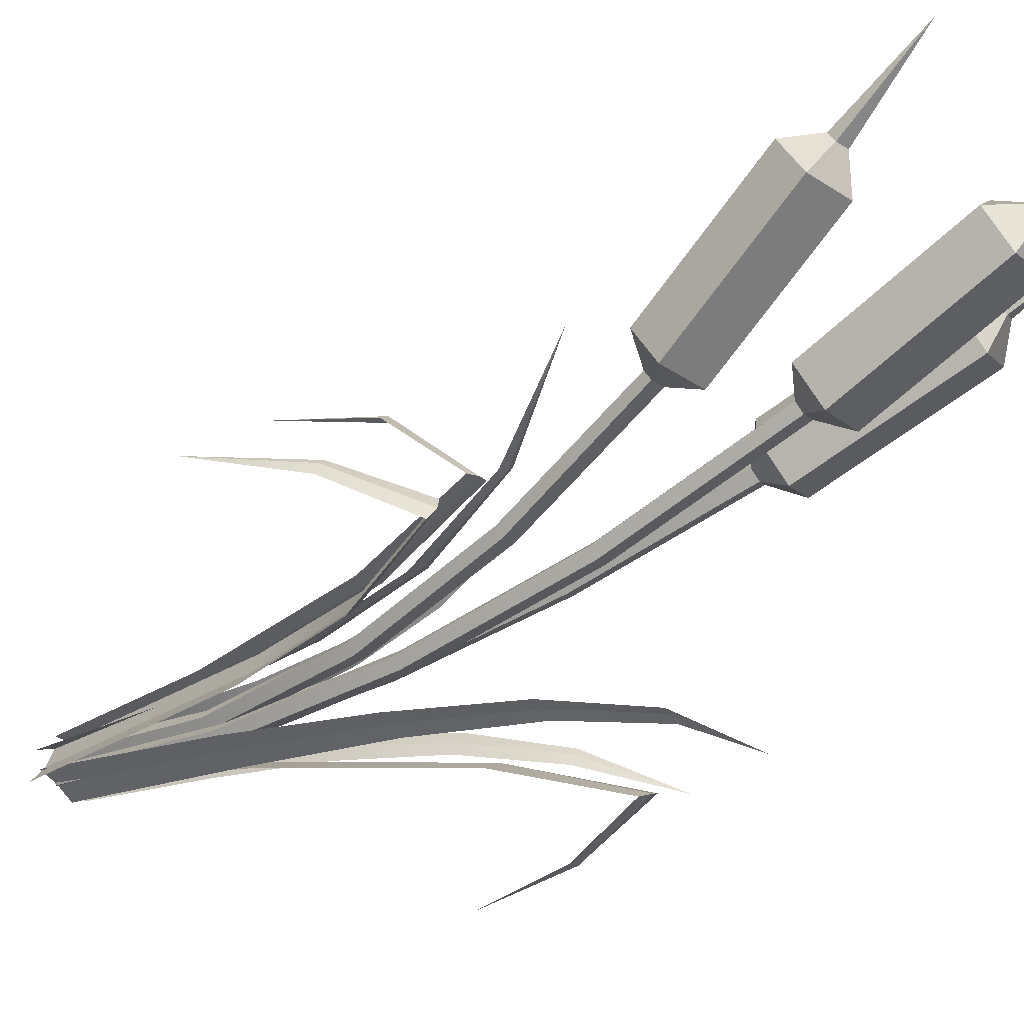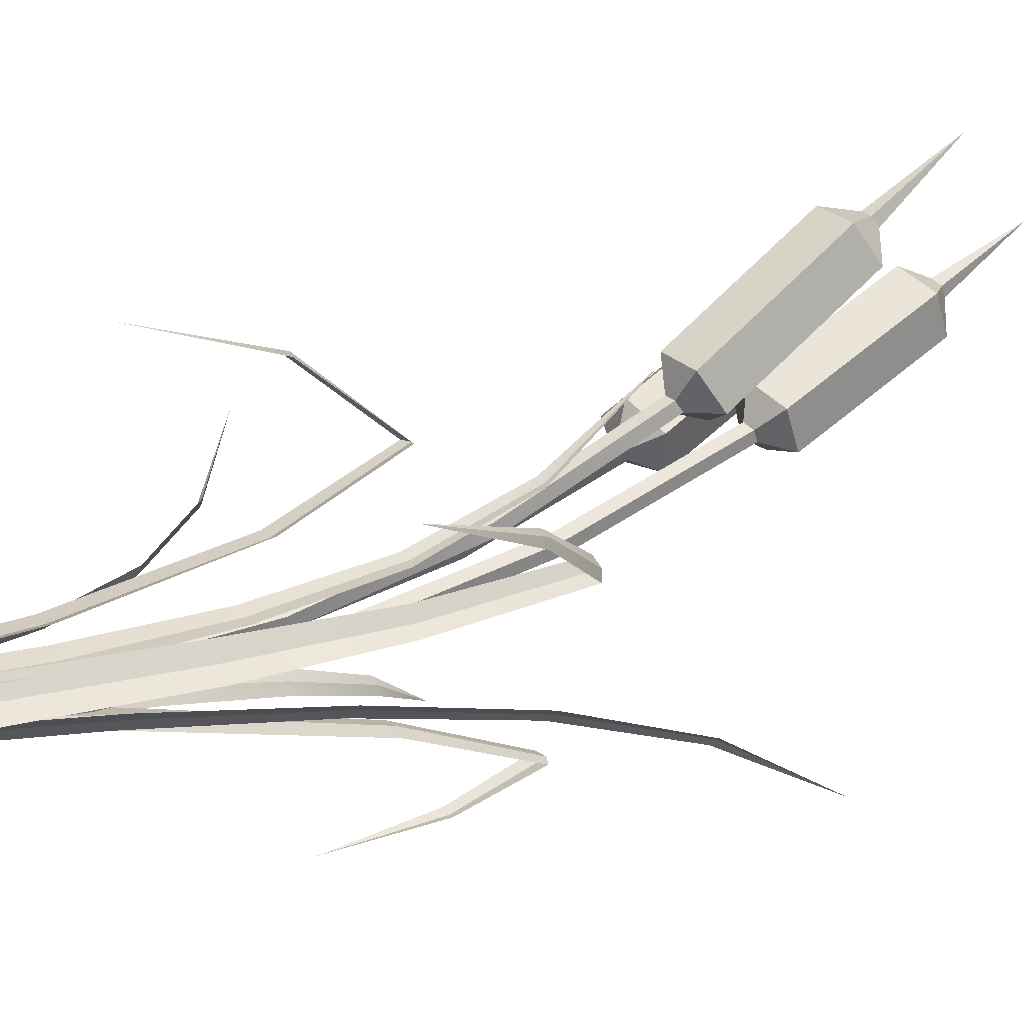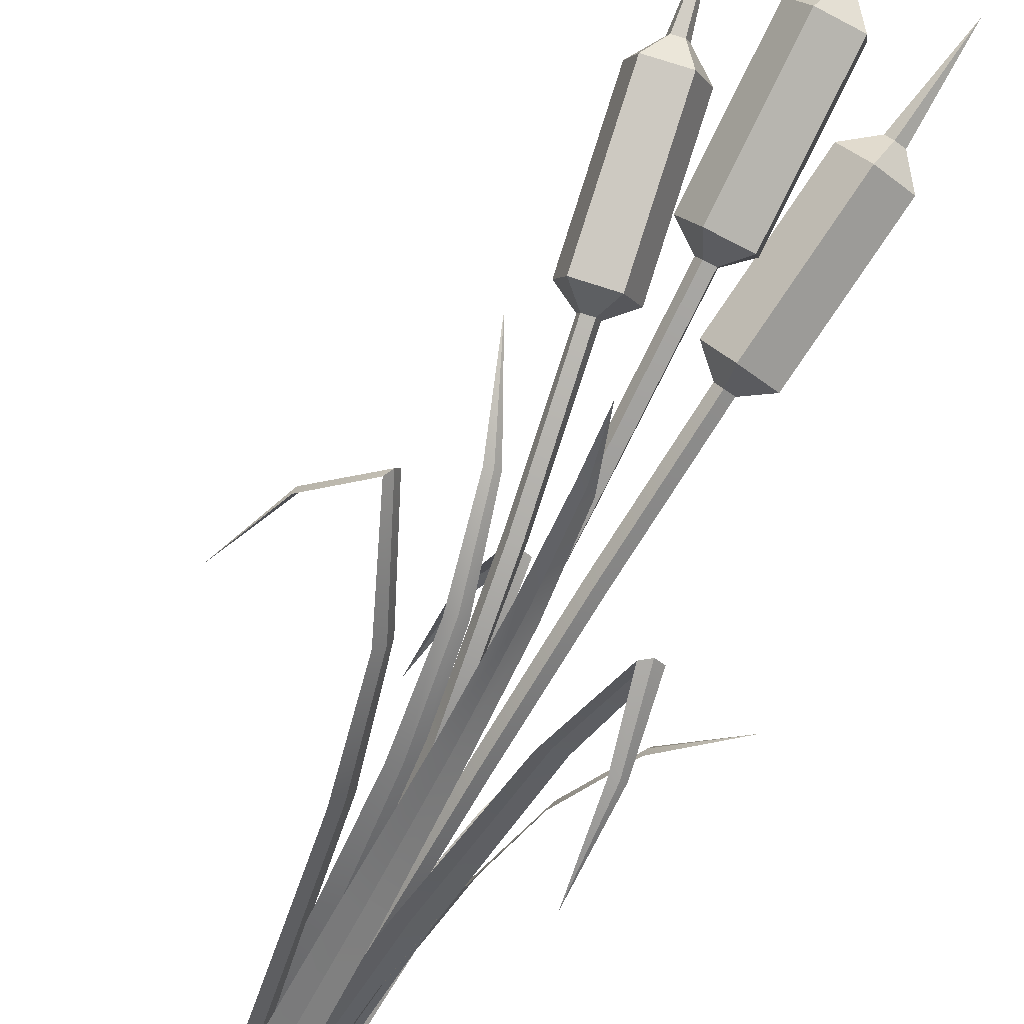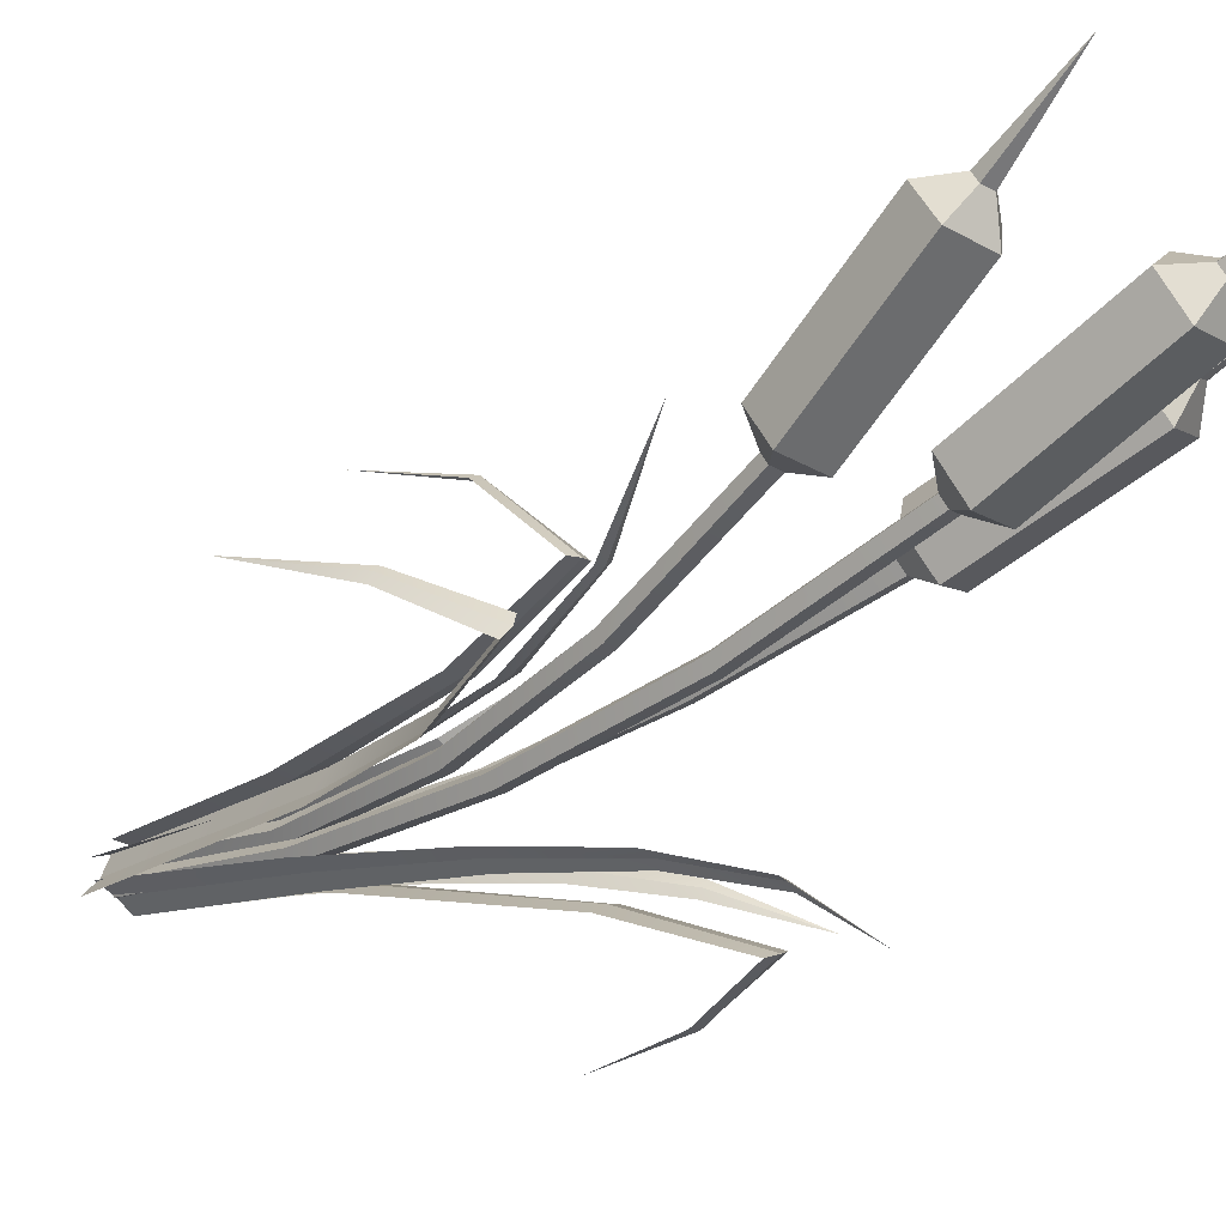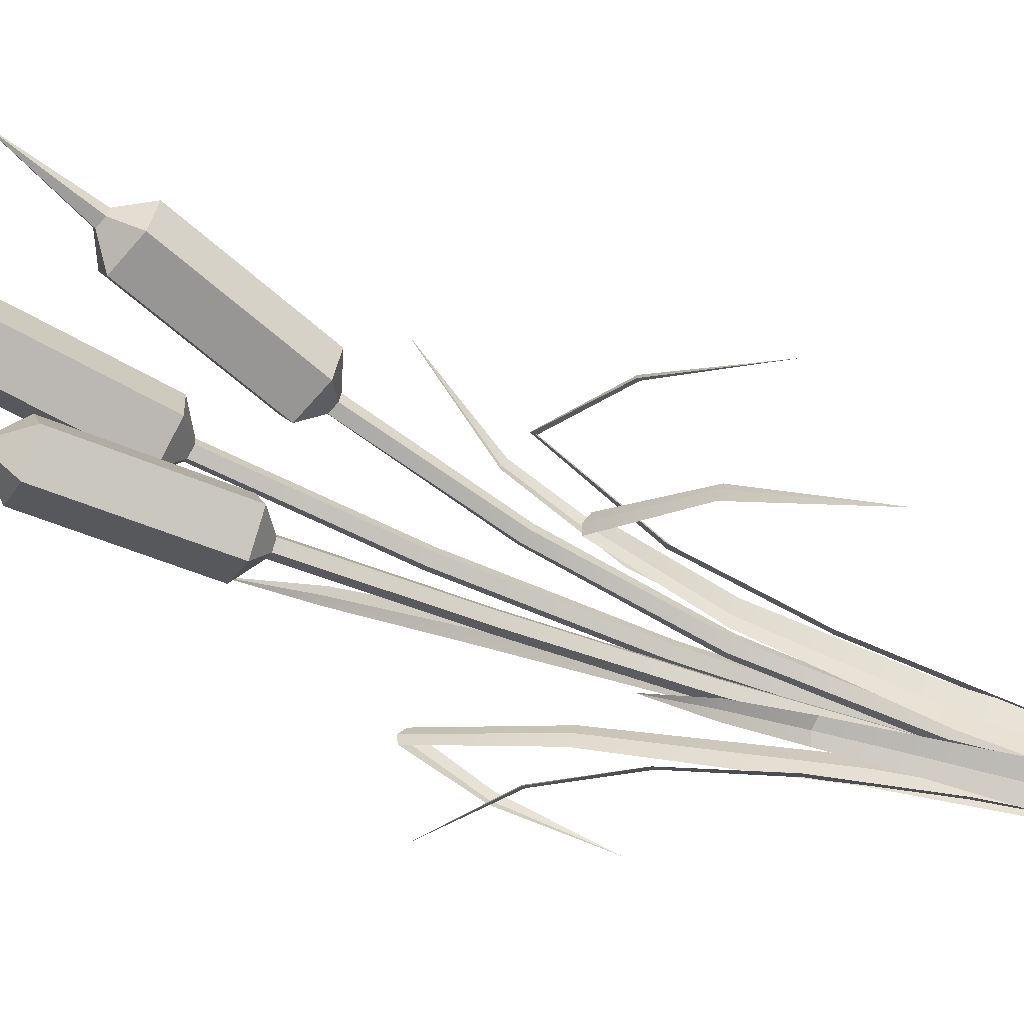
<metadata>
{"format":"obj","ext":"obj","renderer":"f3d","projection":"perspective","resolution":1024,"background":"white","views":[{"elev":-18.6,"azim":131.1,"up":"+Z"},{"elev":9.9,"azim":61.8,"up":"+Z"},{"elev":-53.4,"azim":155.3,"up":"+Z"},{"elev":-12.7,"azim":135.2,"up":"+Z"},{"elev":49.9,"azim":-72.2,"up":"+Z"}]}
</metadata>
<code>
v -1.011 -0.0476 2.396
v 2.445 -0.0476 1.235
v -0.4724 14.26 3.293
v 2.557 14.26 2.275
v 0.4125 26.19 4.767
v 2.741 26.19 3.984
v 1.52 36.82 7.323
v 3.403 36.82 6.691
v 3.292 45.69 11.72
v 4.646 45.69 11.26
v 6.368 52.68 18.63
v 0.6612 0.005906 1.65
v 0.9873 14.33 2.621
v 1.525 26.32 4.22
v 2.457 37.17 6.995
v 3.924 45.88 11.36
v -1.011 -0.0476 2.396
v 2.445 -0.0476 1.235
v -0.4724 14.26 3.293
v 2.557 14.26 2.275
v 0.4125 26.19 4.767
v 2.741 26.19 3.984
v 1.52 36.82 7.323
v 3.403 36.82 6.691
v 3.292 45.69 11.72
v 4.646 45.69 11.26
v 6.368 52.68 18.63
v 0.6612 0.005906 1.65
v 0.9873 14.33 2.621
v 1.525 26.32 4.22
v 2.457 37.17 6.995
v 3.924 45.88 11.36
v -0.1303 6e-06 0.4221
v -1.102 6e-06 0.7378
v -1.102 4e-06 1.76
v -0.1303 3e-06 2.075
v 0.4703 4e-06 1.249
v 2.921 56.65 14.99
v 1.958 56.88 14.73
v 1.336 56.4 15.38
v 1.915 55.87 16.04
v 2.894 56.03 15.79
v -0.3989 0 1.249
v 4.848 58.76 14.98
v 1.355 59.59 14.06
v -0.9021 57.83 16.42
v 1.197 55.92 18.8
v 4.751 56.49 17.91
v 5.233 70.39 24
v 1.739 71.22 23.08
v -0.5177 69.47 25.44
v 1.581 67.55 27.82
v 5.135 68.12 26.93
v 3.405 71.32 26.36
v 2.443 71.55 26.1
v 1.822 71.07 26.75
v 2.4 70.54 27.41
v 3.378 70.7 27.17
v 2.933 78.41 32.48
v 1.123 29.25 3.861
v 0.8187 29.58 2.944
v -0.2007 29.65 2.956
v -0.5262 29.36 3.88
v 0.2919 29.11 4.439
v 2.071 43.13 8.704
v 1.153 42.97 9.122
v 0.4469 43.36 8.494
v 0.9284 43.76 7.688
v 1.932 43.62 7.818
v -0.002736 14.9 0.4823
v 0.4583 14.74 1.379
v -0.2652 14.65 2.095
v -1.173 14.77 1.642
v -1.011 14.93 0.6452
v -4.54 -0.02661 0.8189
v -1.679 -0.02661 3.079
v -4.96 8.667 1.714
v -2.452 8.667 3.694
v -5.65 15.92 3.184
v -3.722 15.92 4.706
v -7.085 22.38 5.382
v -5.527 22.38 6.612
v -9.629 27.77 9.052
v -8.507 27.77 9.937
v -13.46 32.02 15.06
v -3.008 0.005906 1.82
v -3.605 8.711 2.577
v -4.59 16 3.824
v -6.299 22.59 5.987
v -8.985 27.88 9.389
v -4.54 -0.02661 0.8189
v -1.679 -0.02661 3.079
v -4.96 8.667 1.714
v -2.452 8.667 3.694
v -5.65 15.92 3.184
v -3.722 15.92 4.706
v -7.085 22.38 5.382
v -5.527 22.38 6.612
v -9.629 27.77 9.052
v -8.507 27.77 9.937
v -13.46 32.02 15.06
v -3.008 0.005906 1.82
v -3.605 8.711 2.577
v -4.59 16 3.824
v -6.299 22.59 5.987
v -8.985 27.88 9.389
v -1.581 4e-06 0.06859
v -2.553 3e-06 0.3843
v -2.553 1e-06 1.406
v -1.581 2e-06 1.722
v -0.9803 3e-06 0.8952
v -6.26 57.9 10.5
v -7.232 57.6 10.6
v -7.324 57.12 11.49
v -6.409 57.12 11.95
v -5.751 57.6 11.33
v -1.849 0 0.8952
v -5.758 60.52 9.479
v -9.285 59.43 9.84
v -9.62 57.69 13.09
v -6.299 57.69 14.74
v -3.913 59.44 12.51
v -9.023 73.31 16.01
v -12.55 72.23 16.37
v -12.88 70.48 19.62
v -9.563 70.49 21.27
v -7.177 72.23 19.04
v -10.38 74.03 18.73
v -11.35 73.73 18.83
v -11.44 73.25 19.72
v -10.53 73.25 20.18
v -9.868 73.73 19.56
v -12.78 81.7 23.54
v -1.747 29.55 2.724
v -2.294 29.69 1.873
v -3.278 29.53 2.099
v -3.338 29.29 3.089
v -2.392 29.3 3.475
v -3.325 43.88 6.221
v -3.981 43.51 6.912
v -4.912 43.5 6.491
v -4.832 43.87 5.54
v -3.851 44.1 5.374
v -1.554 14.91 0.08546
v -0.9819 14.84 0.9288
v -1.608 14.71 1.726
v -2.568 14.7 1.375
v -2.535 14.83 0.3612
v -0.09605 -0.05526 -0.8977
v -3.598 -0.05526 0.1186
v -0.8239 19.09 -2.597
v -3.893 19.09 -1.706
v -2.092 38.72 -5.642
v -4.452 38.72 -4.957
v -3.333 50.18 -9.071
v -5.24 50.18 -8.518
v -4.51 43.61 -12.13
v -5.882 43.61 -11.73
v -5.746 34.24 -13.82
v -1.779 0.005906 -0.1553
v -2.291 19.17 -1.92
v -3.208 38.86 -5.079
v -4.281 50.58 -8.777
v -5.259 43.77 -12.15
v -0.09605 -0.05526 -0.8977
v -3.598 -0.05526 0.1186
v -0.8239 19.09 -2.597
v -3.893 19.09 -1.706
v -2.092 38.72 -5.642
v -4.452 38.72 -4.957
v -3.333 50.18 -9.071
v -5.24 50.18 -8.518
v -4.51 43.61 -12.13
v -5.882 43.61 -11.73
v -5.746 34.24 -13.82
v -1.779 0.005906 -0.1553
v -2.291 19.17 -1.92
v -3.208 38.86 -5.079
v -4.281 50.58 -8.777
v -5.259 43.77 -12.15
v 0.5246 3e-05 -1.021
v -0.4942 2.9e-05 -0.9428
v -0.7348 2.8e-05 0.05022
v 0.1353 2.7e-05 0.5859
v 0.9136 2.8e-05 -0.07604
v -1.277 65.02 11.88
v -2.294 64.96 11.8
v -2.648 64.48 12.63
v -1.85 64.24 13.22
v -1.003 64.58 12.76
v 0.06893 0 -0.2807
v -0.01397 67.48 11.17
v -3.704 67.27 10.88
v -4.99 65.52 13.89
v -2.095 64.66 16.04
v 0.9806 65.87 14.36
v -1.304 80.4 18.12
v -4.994 80.19 17.83
v -6.28 78.44 20.84
v -3.385 77.58 22.99
v -0.309 78.79 21.31
v -2.904 81.31 20.65
v -3.92 81.25 20.57
v -4.274 80.77 21.39
v -3.477 80.53 21.98
v -2.63 80.87 21.52
v -4.258 89.14 25.63
v 0.6371 33.11 2.334
v 0.3099 33.33 1.393
v -0.7111 33.29 1.396
v -1.015 33.04 2.339
v -0.1816 32.93 2.919
v 0.01831 49.17 6.581
v -0.8164 48.91 7.109
v -1.632 49.09 6.519
v -1.301 49.46 5.626
v -0.281 49.51 5.664
v 0.5563 16.74 -0.8507
v 0.9136 16.63 0.09991
v 0.1138 16.54 0.7291
v -0.7379 16.59 0.1673
v -0.4644 16.72 -0.809
v -2.147 -0.04112 -1.718
v -4.008 -0.04112 1.417
v -2.871 12.53 -1.886
v -4.502 12.53 0.8616
v -4.06 23.02 -2.163
v -5.314 23.02 -0.05012
v -5.835 32.36 -2.943
v -6.849 32.36 -1.235
v -8.797 40.16 -4.378
v -9.526 40.16 -3.15
v -13.65 46.3 -6.429
v -2.974 0.005906 -0.08893
v -3.584 12.59 -0.4512
v -4.589 23.13 -1.048
v -6.334 32.67 -2.084
v -9.077 40.32 -3.713
v -2.147 -0.04112 -1.718
v -4.008 -0.04112 1.417
v -2.871 12.53 -1.886
v -4.502 12.53 0.8616
v -4.06 23.02 -2.163
v -5.314 23.02 -0.05012
v -5.835 32.36 -2.943
v -6.849 32.36 -1.235
v -8.797 40.16 -4.378
v -9.526 40.16 -3.15
v -13.65 46.3 -6.429
v -2.974 0.005906 -0.08893
v -3.584 12.59 -0.4512
v -4.589 23.13 -1.048
v -6.334 32.67 -2.084
v -9.077 40.32 -3.713
v 0.7182 -0.04844 1.73
v 2.907 -0.04844 -1.186
v 3.59 23.41 3.604
v 5.508 23.41 1.048
v 6.063 35.31 4.998
v 7.538 35.31 3.033
v 10.22 45.77 7.828
v 11.42 45.77 6.24
v 14.39 39.94 10.61
v 15.25 39.94 9.463
v 17.78 30.1 12.26
v 1.576 0.005906 0.09356
v 4.314 23.49 2.15
v 6.577 35.44 3.848
v 10.8 46.12 7.021
v 15.04 40.08 10.2
v 0.7182 -0.04844 1.73
v 2.907 -0.04844 -1.186
v 3.59 23.41 3.604
v 5.508 23.41 1.048
v 6.063 35.31 4.998
v 7.538 35.31 3.033
v 10.22 45.77 7.828
v 11.42 45.77 6.24
v 14.39 39.94 10.61
v 15.25 39.94 9.463
v 17.78 30.1 12.26
v 1.576 0.005906 0.09356
v 4.314 23.49 2.15
v 6.577 35.44 3.848
v 10.8 46.12 7.021
v 15.04 40.08 10.2
v 2.025 -0.06272 -0.09542
v -1.1 -0.06272 -1.975
v 2.184 18.28 -0.797
v -0.5546 18.28 -2.444
v 2.446 33.59 -1.949
v 0.3405 33.59 -3.216
v 3.201 47.22 -3.661
v 1.499 47.22 -4.685
v 4.593 58.6 -6.516
v 3.369 58.6 -7.252
v 6.576 67.57 -11.2
v 0.4023 0.005906 -0.9354
v 0.7551 18.38 -1.522
v 1.337 33.76 -2.488
v 2.346 47.67 -4.166
v 3.932 58.84 -6.803
v 2.025 -0.06272 -0.09542
v -1.1 -0.06272 -1.975
v 2.184 18.28 -0.797
v -0.5546 18.28 -2.444
v 2.446 33.59 -1.949
v 0.3405 33.59 -3.216
v 3.201 47.22 -3.661
v 1.499 47.22 -4.685
v 4.593 58.6 -6.516
v 3.369 58.6 -7.252
v 6.576 67.57 -11.2
v 0.4023 0.005906 -0.9354
v 0.7551 18.38 -1.522
v 1.337 33.76 -2.488
v 2.346 47.67 -4.166
v 3.932 58.84 -6.803
v -2.888 -0.04006 2.565
v 0.7579 -0.04006 2.565
v -2.663 14.35 4.795
v 0.5326 14.35 4.795
v -2.294 29.1 8.778
v 0.1632 29.1 8.778
v -2.058 38.71 13.83
v -0.07227 38.71 13.83
v -1.78 30.55 19.78
v -0.3509 30.55 19.78
v -1.065 19.06 22.54
v -1.065 0.005906 2.269
v -1.065 14.41 4.502
v -1.065 29.21 8.499
v -1.065 39.01 13.81
v -1.065 30.67 20.05
v -2.888 -0.04006 2.565
v 0.7579 -0.04006 2.565
v -2.663 14.35 4.795
v 0.5326 14.35 4.795
v -2.294 29.1 8.778
v 0.1632 29.1 8.778
v -2.058 38.71 13.83
v -0.07227 38.71 13.83
v -1.78 30.55 19.78
v -0.3509 30.55 19.78
v -1.065 19.06 22.54
v -1.065 0.005906 2.269
v -1.065 14.41 4.502
v -1.065 29.21 8.499
v -1.065 39.01 13.81
v -1.065 30.67 20.05
f 12 13 4 2
f 13 14 6 4
f 14 15 8 6
f 15 16 10 8
f 16 11 10
f 1 3 13 12
f 3 5 14 13
f 5 7 15 14
f 7 9 16 15
f 9 11 16
f 28 18 20 29
f 29 20 22 30
f 30 22 24 31
f 31 24 26 32
f 32 26 27
f 17 28 29 19
f 19 29 30 21
f 21 30 31 23
f 23 31 32 25
f 25 32 27
f 61 62 68 69
f 62 63 67 68
f 63 64 66 67
f 64 60 65 66
f 60 61 69 65
f 34 33 43
f 35 34 43
f 36 35 43
f 37 36 43
f 33 37 43
f 38 39 45 44
f 39 40 46 45
f 40 41 47 46
f 41 42 48 47
f 42 38 44 48
f 44 45 50 49
f 45 46 51 50
f 46 47 52 51
f 47 48 53 52
f 48 44 49 53
f 49 50 55 54
f 50 51 56 55
f 51 52 57 56
f 52 53 58 57
f 53 49 54 58
f 54 55 59
f 55 56 59
f 56 57 59
f 57 58 59
f 58 54 59
f 37 33 70 71
f 33 34 74 70
f 34 35 73 74
f 35 36 72 73
f 36 37 71 72
f 66 65 42 41
f 67 66 41 40
f 68 67 40 39
f 69 68 39 38
f 65 69 38 42
f 71 70 61 60
f 72 71 60 64
f 73 72 64 63
f 74 73 63 62
f 70 74 62 61
f 86 87 78 76
f 87 88 80 78
f 88 89 82 80
f 89 90 84 82
f 90 85 84
f 75 77 87 86
f 77 79 88 87
f 79 81 89 88
f 81 83 90 89
f 83 85 90
f 102 92 94 103
f 103 94 96 104
f 104 96 98 105
f 105 98 100 106
f 106 100 101
f 91 102 103 93
f 93 103 104 95
f 95 104 105 97
f 97 105 106 99
f 99 106 101
f 135 136 142 143
f 136 137 141 142
f 137 138 140 141
f 138 134 139 140
f 134 135 143 139
f 108 107 117
f 109 108 117
f 110 109 117
f 111 110 117
f 107 111 117
f 112 113 119 118
f 113 114 120 119
f 114 115 121 120
f 115 116 122 121
f 116 112 118 122
f 118 119 124 123
f 119 120 125 124
f 120 121 126 125
f 121 122 127 126
f 122 118 123 127
f 123 124 129 128
f 124 125 130 129
f 125 126 131 130
f 126 127 132 131
f 127 123 128 132
f 128 129 133
f 129 130 133
f 130 131 133
f 131 132 133
f 132 128 133
f 111 107 144 145
f 107 108 148 144
f 108 109 147 148
f 109 110 146 147
f 110 111 145 146
f 140 139 116 115
f 141 140 115 114
f 142 141 114 113
f 143 142 113 112
f 139 143 112 116
f 145 144 135 134
f 146 145 134 138
f 147 146 138 137
f 148 147 137 136
f 144 148 136 135
f 160 161 152 150
f 161 162 154 152
f 162 163 156 154
f 163 164 158 156
f 164 159 158
f 149 151 161 160
f 151 153 162 161
f 153 155 163 162
f 155 157 164 163
f 157 159 164
f 176 166 168 177
f 177 168 170 178
f 178 170 172 179
f 179 172 174 180
f 180 174 175
f 165 176 177 167
f 167 177 178 169
f 169 178 179 171
f 171 179 180 173
f 173 180 175
f 209 210 216 217
f 210 211 215 216
f 211 212 214 215
f 212 208 213 214
f 208 209 217 213
f 182 181 191
f 183 182 191
f 184 183 191
f 185 184 191
f 181 185 191
f 186 187 193 192
f 187 188 194 193
f 188 189 195 194
f 189 190 196 195
f 190 186 192 196
f 192 193 198 197
f 193 194 199 198
f 194 195 200 199
f 195 196 201 200
f 196 192 197 201
f 197 198 203 202
f 198 199 204 203
f 199 200 205 204
f 200 201 206 205
f 201 197 202 206
f 202 203 207
f 203 204 207
f 204 205 207
f 205 206 207
f 206 202 207
f 185 181 218 219
f 181 182 222 218
f 182 183 221 222
f 183 184 220 221
f 184 185 219 220
f 214 213 190 189
f 215 214 189 188
f 216 215 188 187
f 217 216 187 186
f 213 217 186 190
f 219 218 209 208
f 220 219 208 212
f 221 220 212 211
f 222 221 211 210
f 218 222 210 209
f 234 235 226 224
f 235 236 228 226
f 236 237 230 228
f 237 238 232 230
f 238 233 232
f 223 225 235 234
f 225 227 236 235
f 227 229 237 236
f 229 231 238 237
f 231 233 238
f 250 240 242 251
f 251 242 244 252
f 252 244 246 253
f 253 246 248 254
f 254 248 249
f 239 250 251 241
f 241 251 252 243
f 243 252 253 245
f 245 253 254 247
f 247 254 249
f 266 267 258 256
f 267 268 260 258
f 268 269 262 260
f 269 270 264 262
f 270 265 264
f 255 257 267 266
f 257 259 268 267
f 259 261 269 268
f 261 263 270 269
f 263 265 270
f 282 272 274 283
f 283 274 276 284
f 284 276 278 285
f 285 278 280 286
f 286 280 281
f 271 282 283 273
f 273 283 284 275
f 275 284 285 277
f 277 285 286 279
f 279 286 281
f 298 299 290 288
f 299 300 292 290
f 300 301 294 292
f 301 302 296 294
f 302 297 296
f 287 289 299 298
f 289 291 300 299
f 291 293 301 300
f 293 295 302 301
f 295 297 302
f 314 304 306 315
f 315 306 308 316
f 316 308 310 317
f 317 310 312 318
f 318 312 313
f 303 314 315 305
f 305 315 316 307
f 307 316 317 309
f 309 317 318 311
f 311 318 313
f 330 331 322 320
f 331 332 324 322
f 332 333 326 324
f 333 334 328 326
f 334 329 328
f 319 321 331 330
f 321 323 332 331
f 323 325 333 332
f 325 327 334 333
f 327 329 334
f 346 336 338 347
f 347 338 340 348
f 348 340 342 349
f 349 342 344 350
f 350 344 345
f 335 346 347 337
f 337 347 348 339
f 339 348 349 341
f 341 349 350 343
f 343 350 345

</code>
